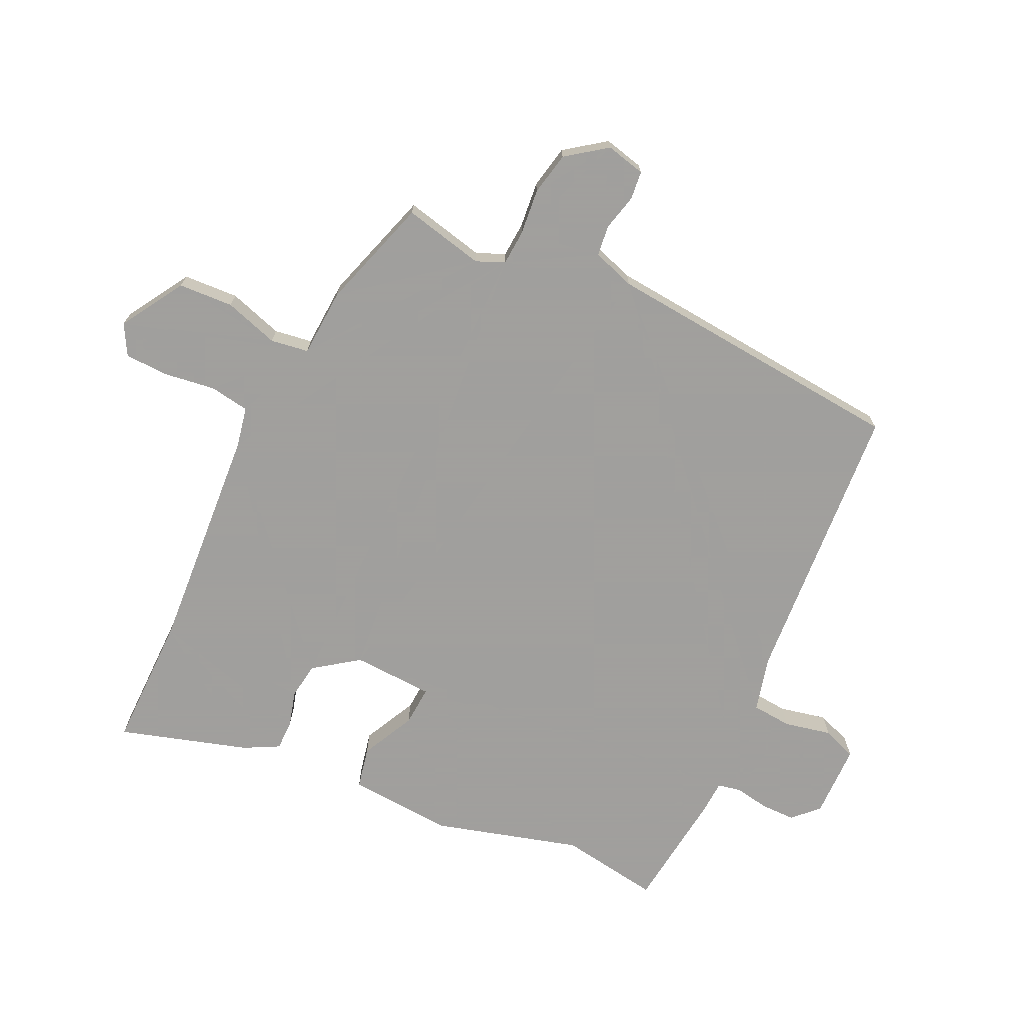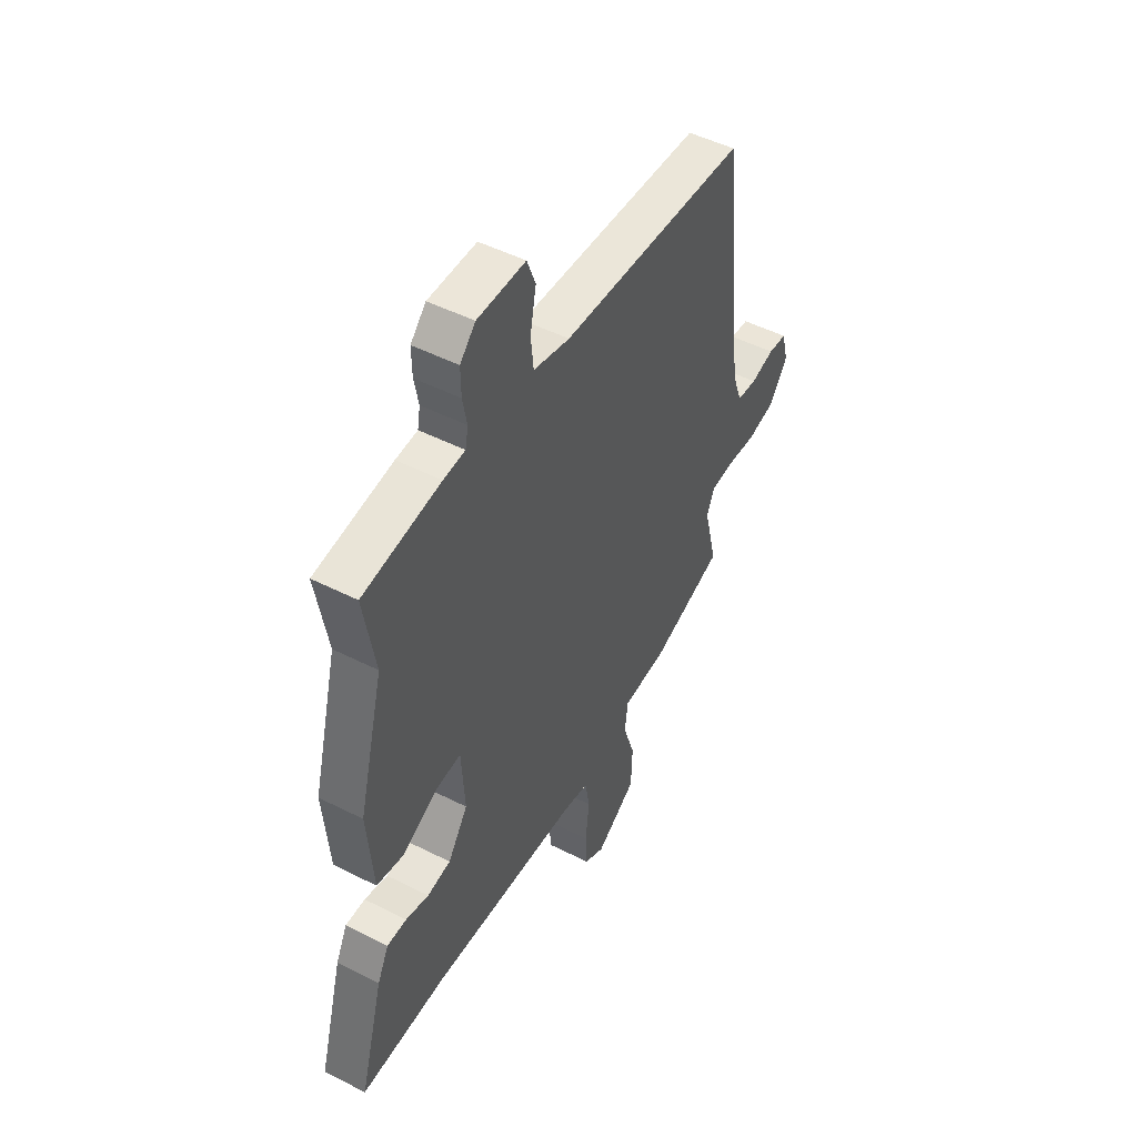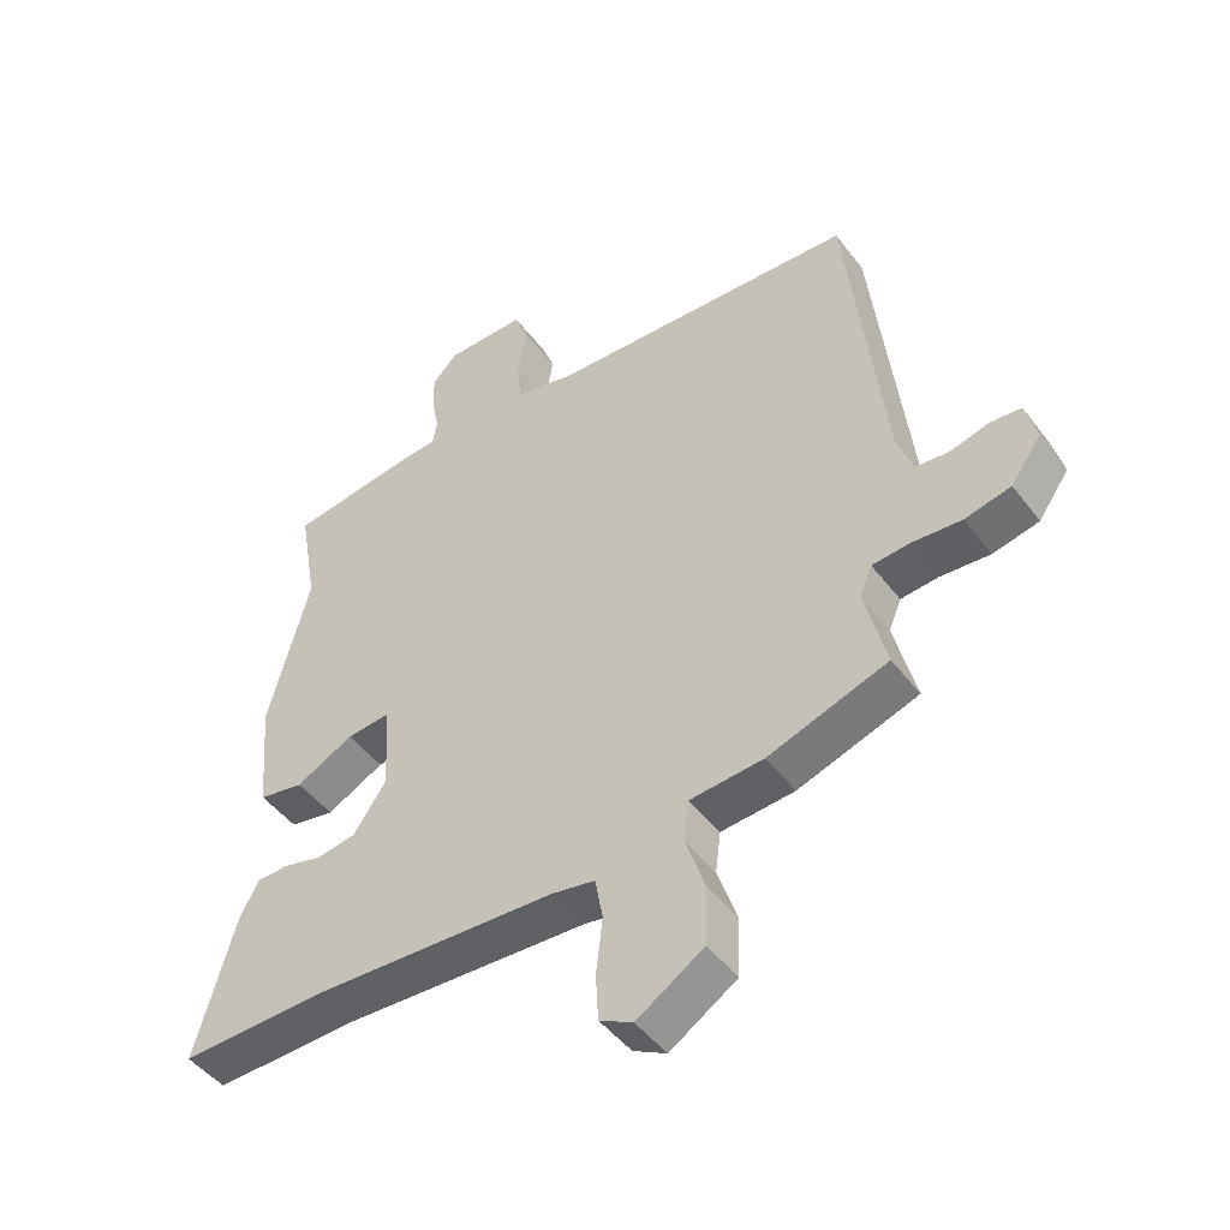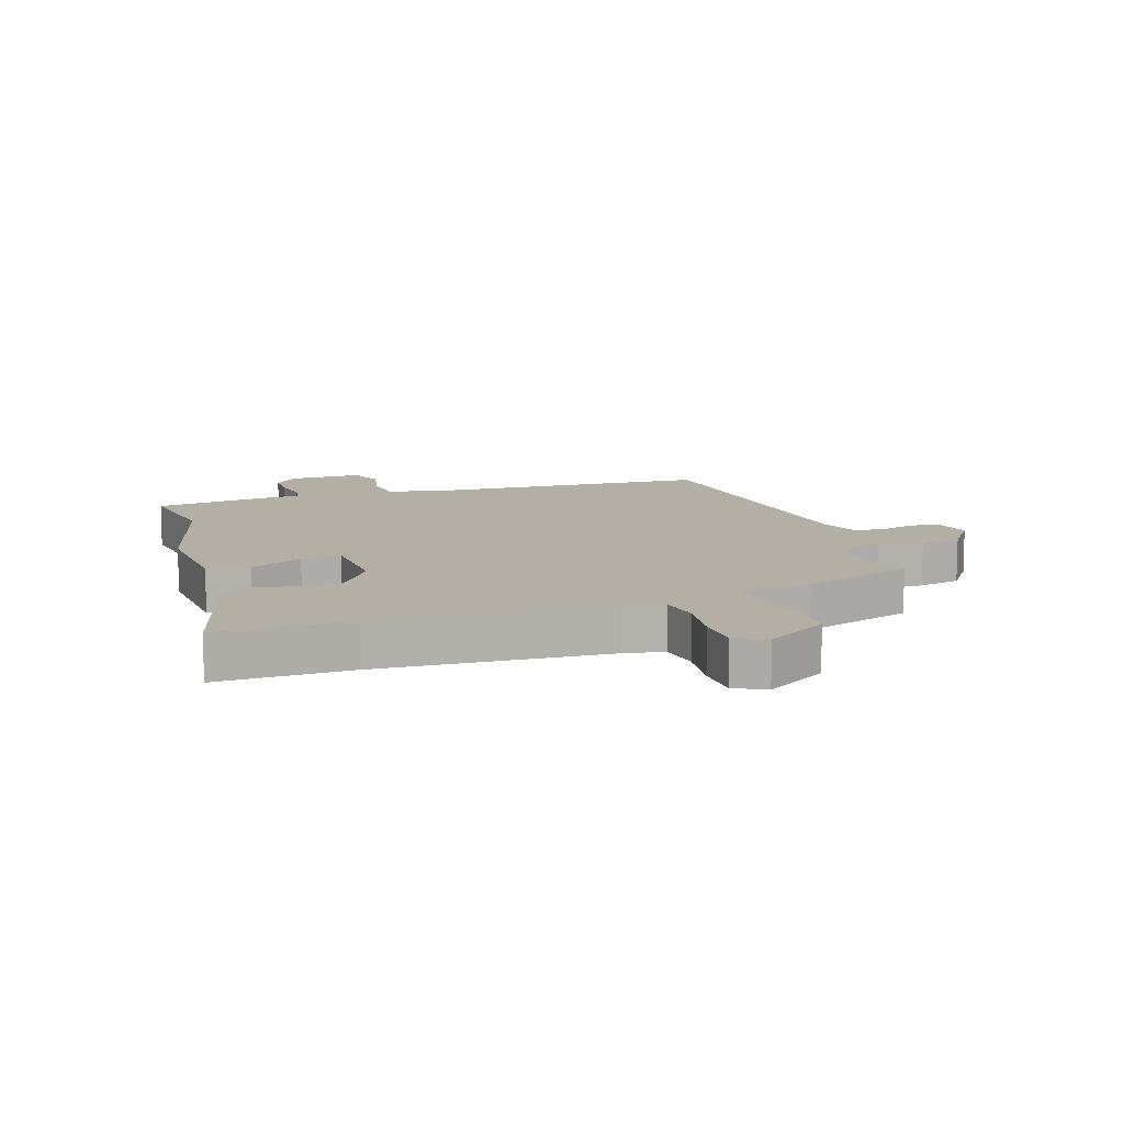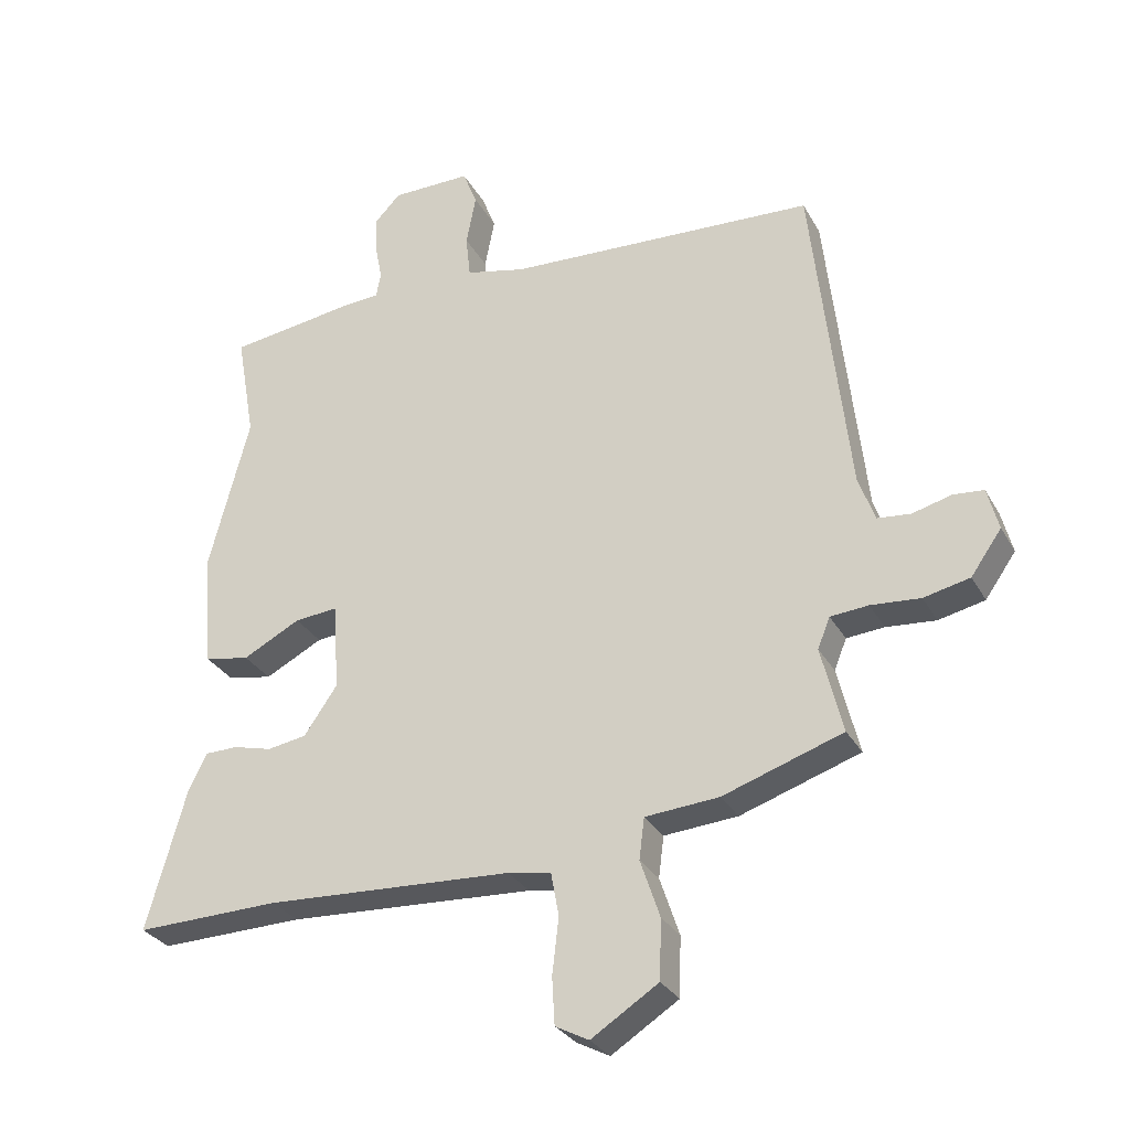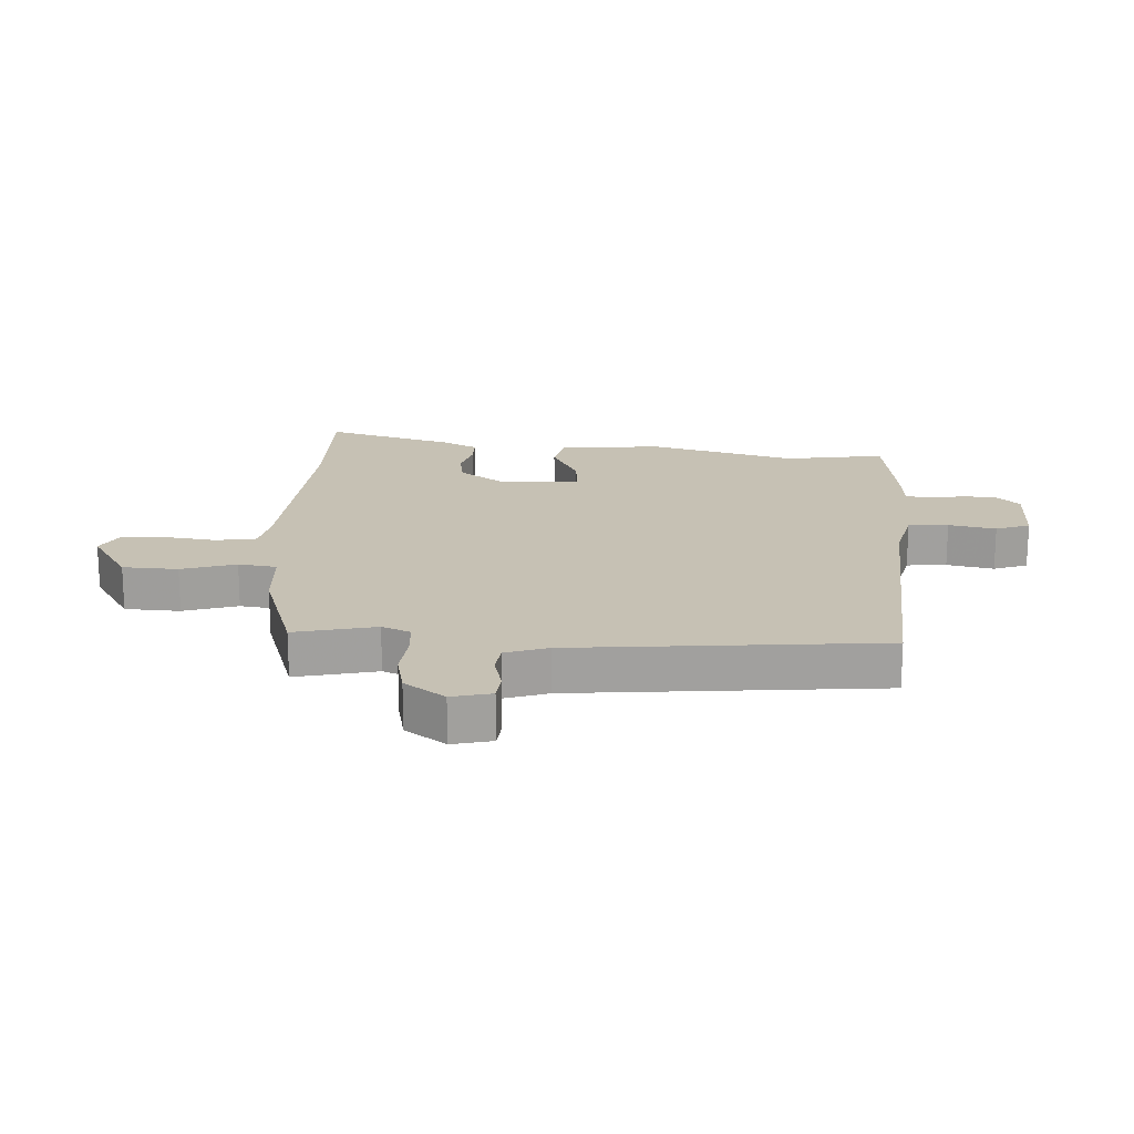
<metadata>
{"format":"obj","ext":"obj","renderer":"f3d","projection":"perspective","resolution":1024,"background":"white","views":[{"elev":-71.5,"azim":-114.0,"up":"+Y"},{"elev":48.8,"azim":119.5,"up":"+Z"},{"elev":-47.1,"azim":-144.8,"up":"+Z"},{"elev":11.3,"azim":162.1,"up":"+Y"},{"elev":-29.7,"azim":-155.7,"up":"+Z"},{"elev":18.5,"azim":-86.0,"up":"+Y"}]}
</metadata>
<code>
v -0.487 0.07 0.496
v -0.012 0.07 0.519
v 0.08 0.07 0.54
v 0.087 0.07 0.606
v 0.072 0.07 0.684
v 0.094 0.07 0.74
v 0.216 0.07 0.739
v 0.255 0.07 0.698
v 0.254 0.07 0.641
v 0.243 0.07 0.584
v 0.25 0.07 0.546
v 0.305 0.07 0.542
v 0.502 0.07 0.514
v 0.473 0.07 0.349
v 0.536 0.07 0.107
v 0.521 0.07 -0.066
v 0.452 0.07 -0.079
v 0.364 0.07 -0.033
v 0.298 0.07 -0.027
v 0.289 0.07 -0.161
v 0.34 0.07 -0.235
v 0.4 0.07 -0.245
v 0.459 0.07 -0.23
v 0.509 0.07 -0.231
v 0.538 0.07 -0.289
v 0.598 0.07 -0.503
v 0.377 0.07 -0.497
v -0.001 0.07 -0.516
v -0.067 0.07 -0.528
v -0.079 0.07 -0.594
v -0.069 0.07 -0.679
v -0.073 0.07 -0.751
v -0.124 0.07 -0.778
v -0.227 0.07 -0.712
v -0.23 0.07 -0.621
v -0.2 0.07 -0.532
v -0.208 0.07 -0.469
v -0.321 0.07 -0.46
v -0.505 0.07 -0.398
v -0.472 0.07 -0.265
v -0.491 0.07 -0.218
v -0.549 0.07 -0.213
v -0.625 0.07 -0.219
v -0.696 0.07 -0.203
v -0.743 0.07 -0.136
v -0.726 0.07 -0.071
v -0.679 0.07 -0.067
v -0.619 0.07 -0.083
v -0.568 0.07 -0.078
v -0.543 0.07 -0.008
v -0.487 0 0.496
v -0.012 0 0.519
v 0.08 0 0.54
v 0.087 0 0.606
v 0.072 0 0.684
v 0.094 0 0.74
v 0.216 0 0.739
v 0.255 0 0.698
v 0.254 0 0.641
v 0.243 0 0.584
v 0.25 0 0.546
v 0.305 0 0.542
v 0.502 0 0.514
v 0.473 0 0.349
v 0.536 0 0.107
v 0.521 0 -0.066
v 0.452 0 -0.079
v 0.364 0 -0.033
v 0.298 0 -0.027
v 0.289 0 -0.161
v 0.34 0 -0.235
v 0.4 0 -0.245
v 0.459 0 -0.23
v 0.509 0 -0.231
v 0.538 0 -0.289
v 0.598 0 -0.503
v 0.377 0 -0.497
v -0.001 0 -0.516
v -0.067 0 -0.528
v -0.079 0 -0.594
v -0.069 0 -0.679
v -0.073 0 -0.751
v -0.124 0 -0.778
v -0.227 0 -0.712
v -0.23 0 -0.621
v -0.2 0 -0.532
v -0.208 0 -0.469
v -0.321 0 -0.46
v -0.505 0 -0.398
v -0.472 0 -0.265
v -0.491 0 -0.218
v -0.549 0 -0.213
v -0.625 0 -0.219
v -0.696 0 -0.203
v -0.743 0 -0.136
v -0.726 0 -0.071
v -0.679 0 -0.067
v -0.619 0 -0.083
v -0.568 0 -0.078
v -0.543 0 -0.008
f 45 46 47 48
f 45 48 49
f 42 43 44 45
f 41 42 45 49
f 37 38 39 40
f 37 40 41
f 33 34 35 36
f 33 36 37
f 30 31 32 33
f 29 30 33 37
f 28 29 37 41
f 24 25 26 27
f 22 23 24 27
f 21 22 27 28
f 20 21 28 41
f 15 16 17 18
f 14 15 18 19
f 11 12 13 14
f 11 14 19
f 10 11 19 20
f 8 9 10
f 7 8 10
f 4 5 6 7
f 3 4 7 10
f 50 1 2
f 50 2 3
f 20 41 49 50
f 3 10 20 50
f 98 97 96 95
f 99 98 95
f 95 94 93 92
f 99 95 92 91
f 90 89 88 87
f 91 90 87
f 86 85 84 83
f 87 86 83
f 83 82 81 80
f 87 83 80 79
f 91 87 79 78
f 77 76 75 74
f 77 74 73 72
f 78 77 72 71
f 91 78 71 70
f 68 67 66 65
f 69 68 65 64
f 64 63 62 61
f 69 64 61
f 70 69 61 60
f 60 59 58
f 60 58 57
f 57 56 55 54
f 60 57 54 53
f 52 51 100
f 53 52 100
f 100 99 91 70
f 100 70 60 53
f 1 51 52 2
f 2 52 53 3
f 3 53 54 4
f 4 54 55 5
f 5 55 56 6
f 6 56 57 7
f 7 57 58 8
f 8 58 59 9
f 9 59 60 10
f 10 60 61 11
f 11 61 62 12
f 12 62 63 13
f 13 63 64 14
f 14 64 65 15
f 15 65 66 16
f 16 66 67 17
f 17 67 68 18
f 18 68 69 19
f 19 69 70 20
f 20 70 71 21
f 21 71 72 22
f 22 72 73 23
f 23 73 74 24
f 24 74 75 25
f 25 75 76 26
f 26 76 77 27
f 27 77 78 28
f 28 78 79 29
f 29 79 80 30
f 30 80 81 31
f 31 81 82 32
f 32 82 83 33
f 33 83 84 34
f 34 84 85 35
f 35 85 86 36
f 36 86 87 37
f 37 87 88 38
f 38 88 89 39
f 39 89 90 40
f 40 90 91 41
f 41 91 92 42
f 42 92 93 43
f 43 93 94 44
f 44 94 95 45
f 45 95 96 46
f 46 96 97 47
f 47 97 98 48
f 48 98 99 49
f 49 99 100 50
f 50 100 51 1

</code>
